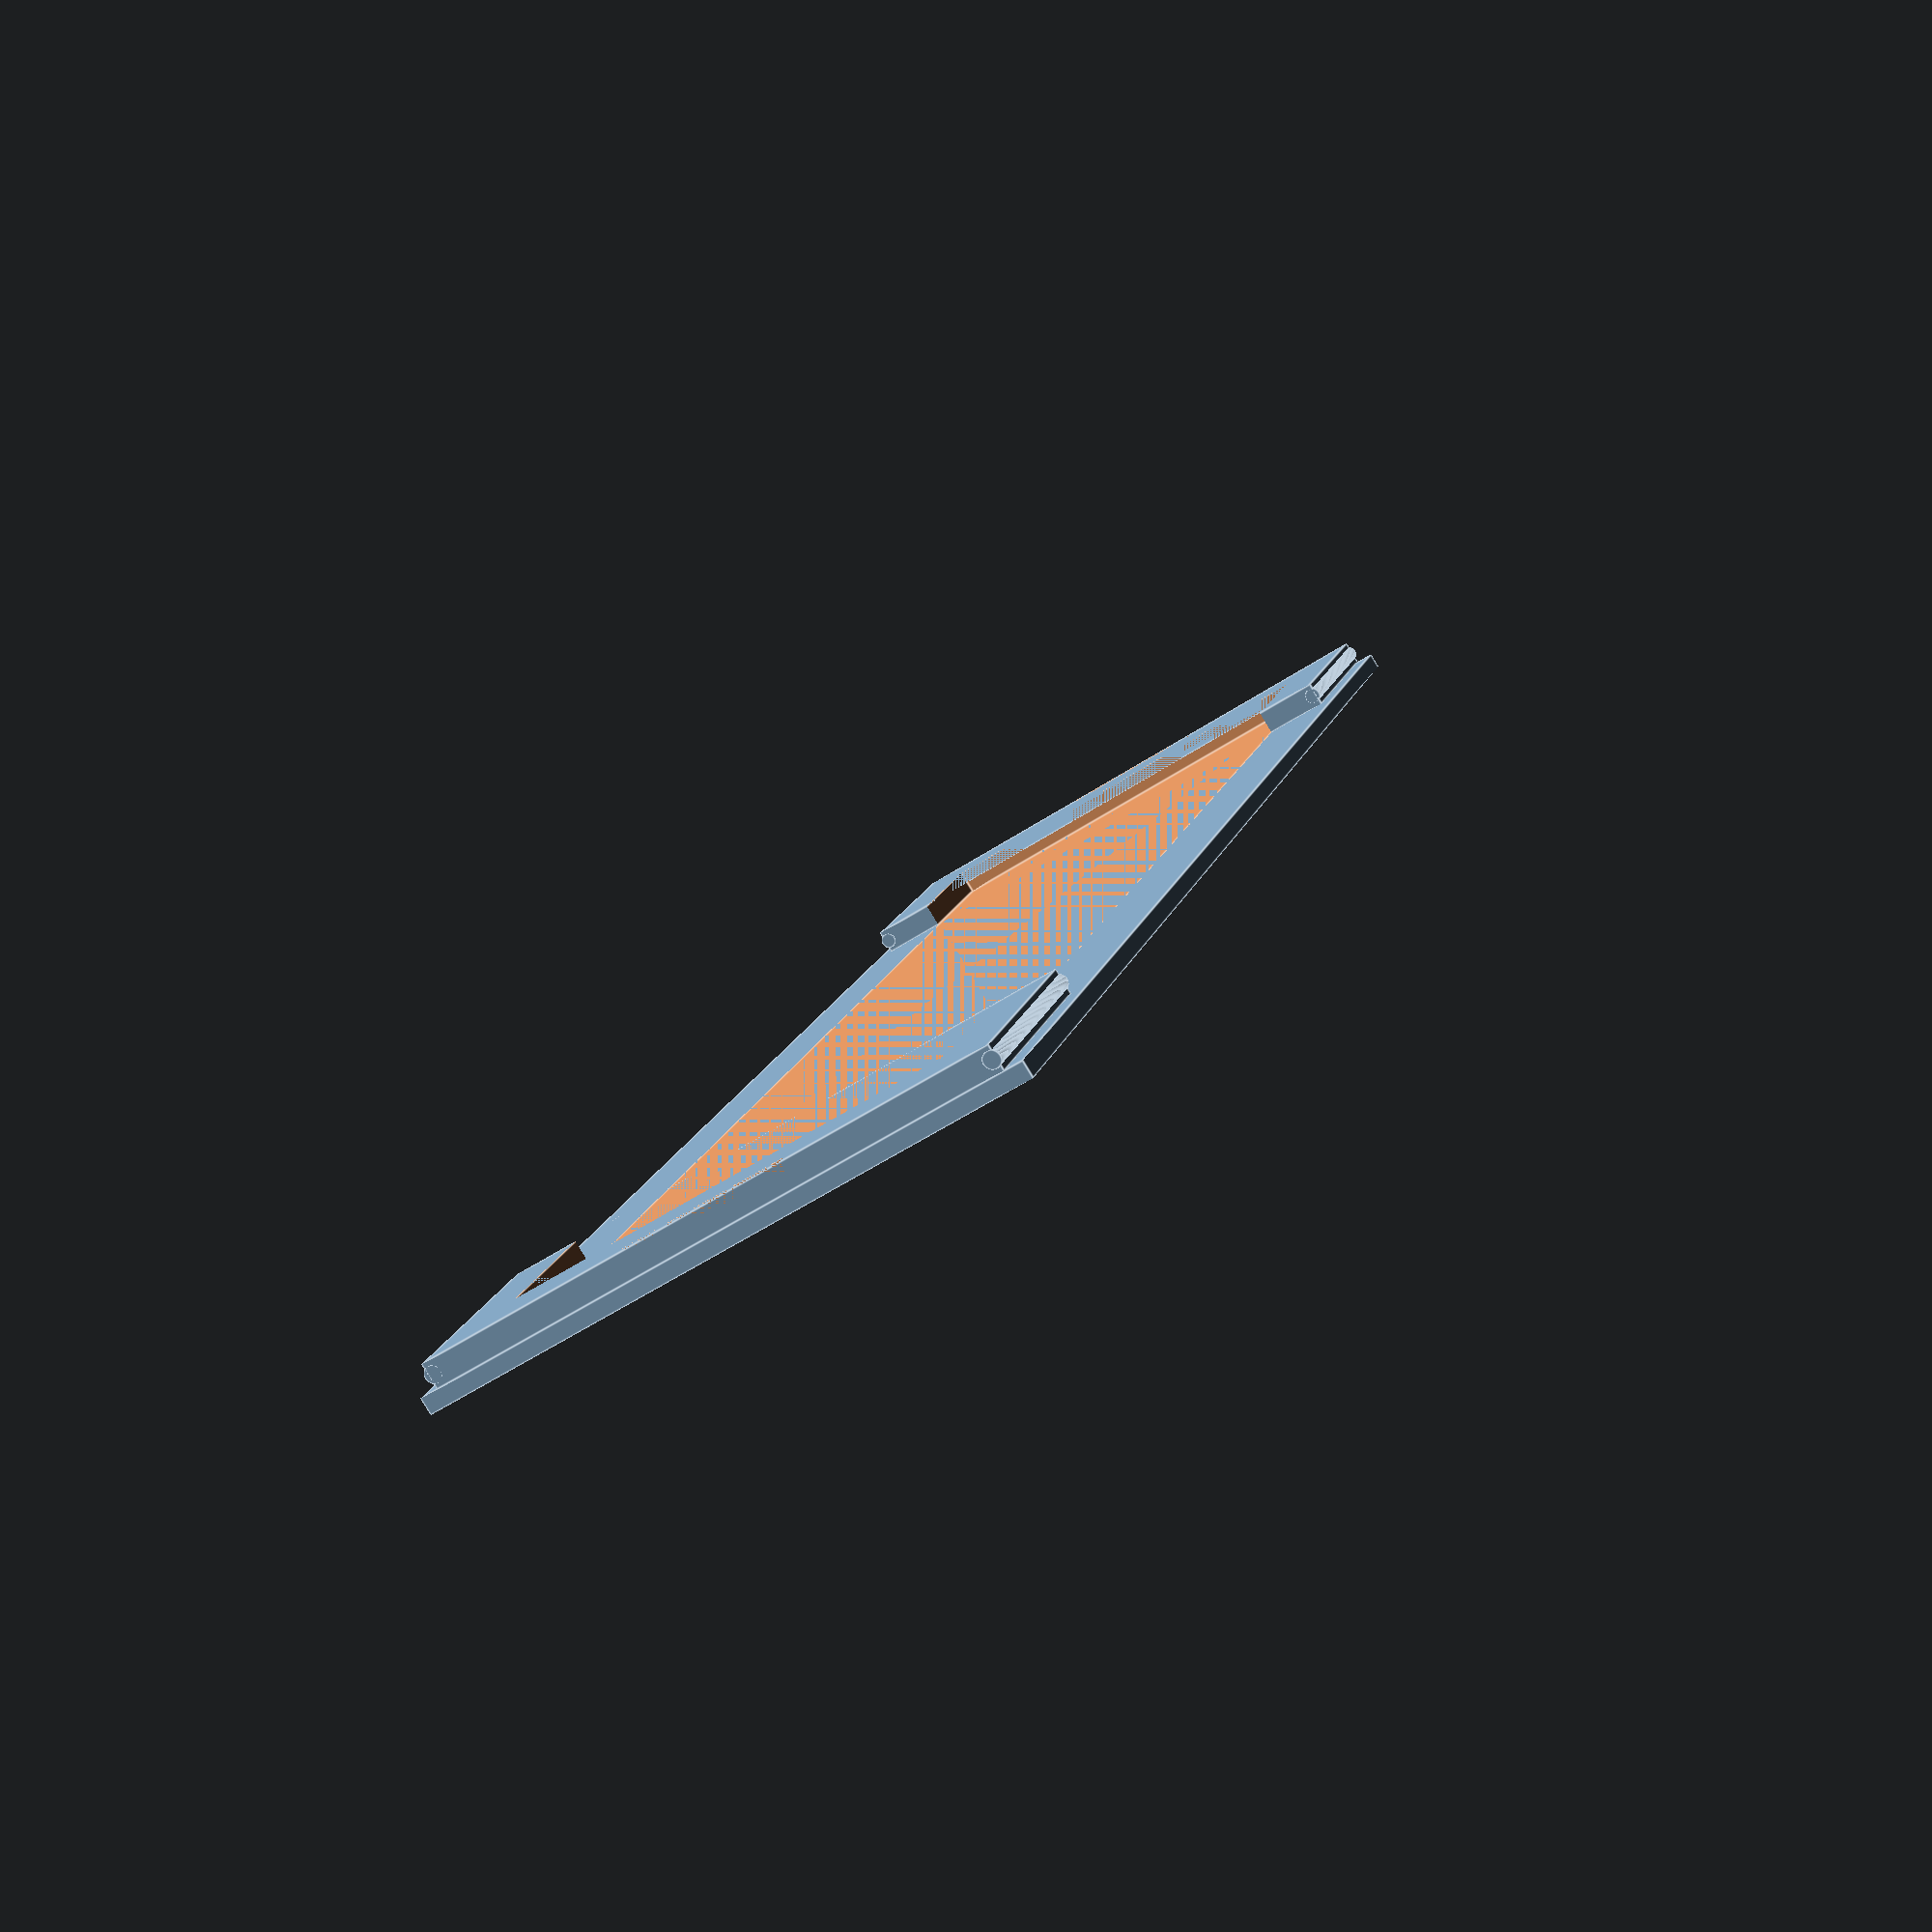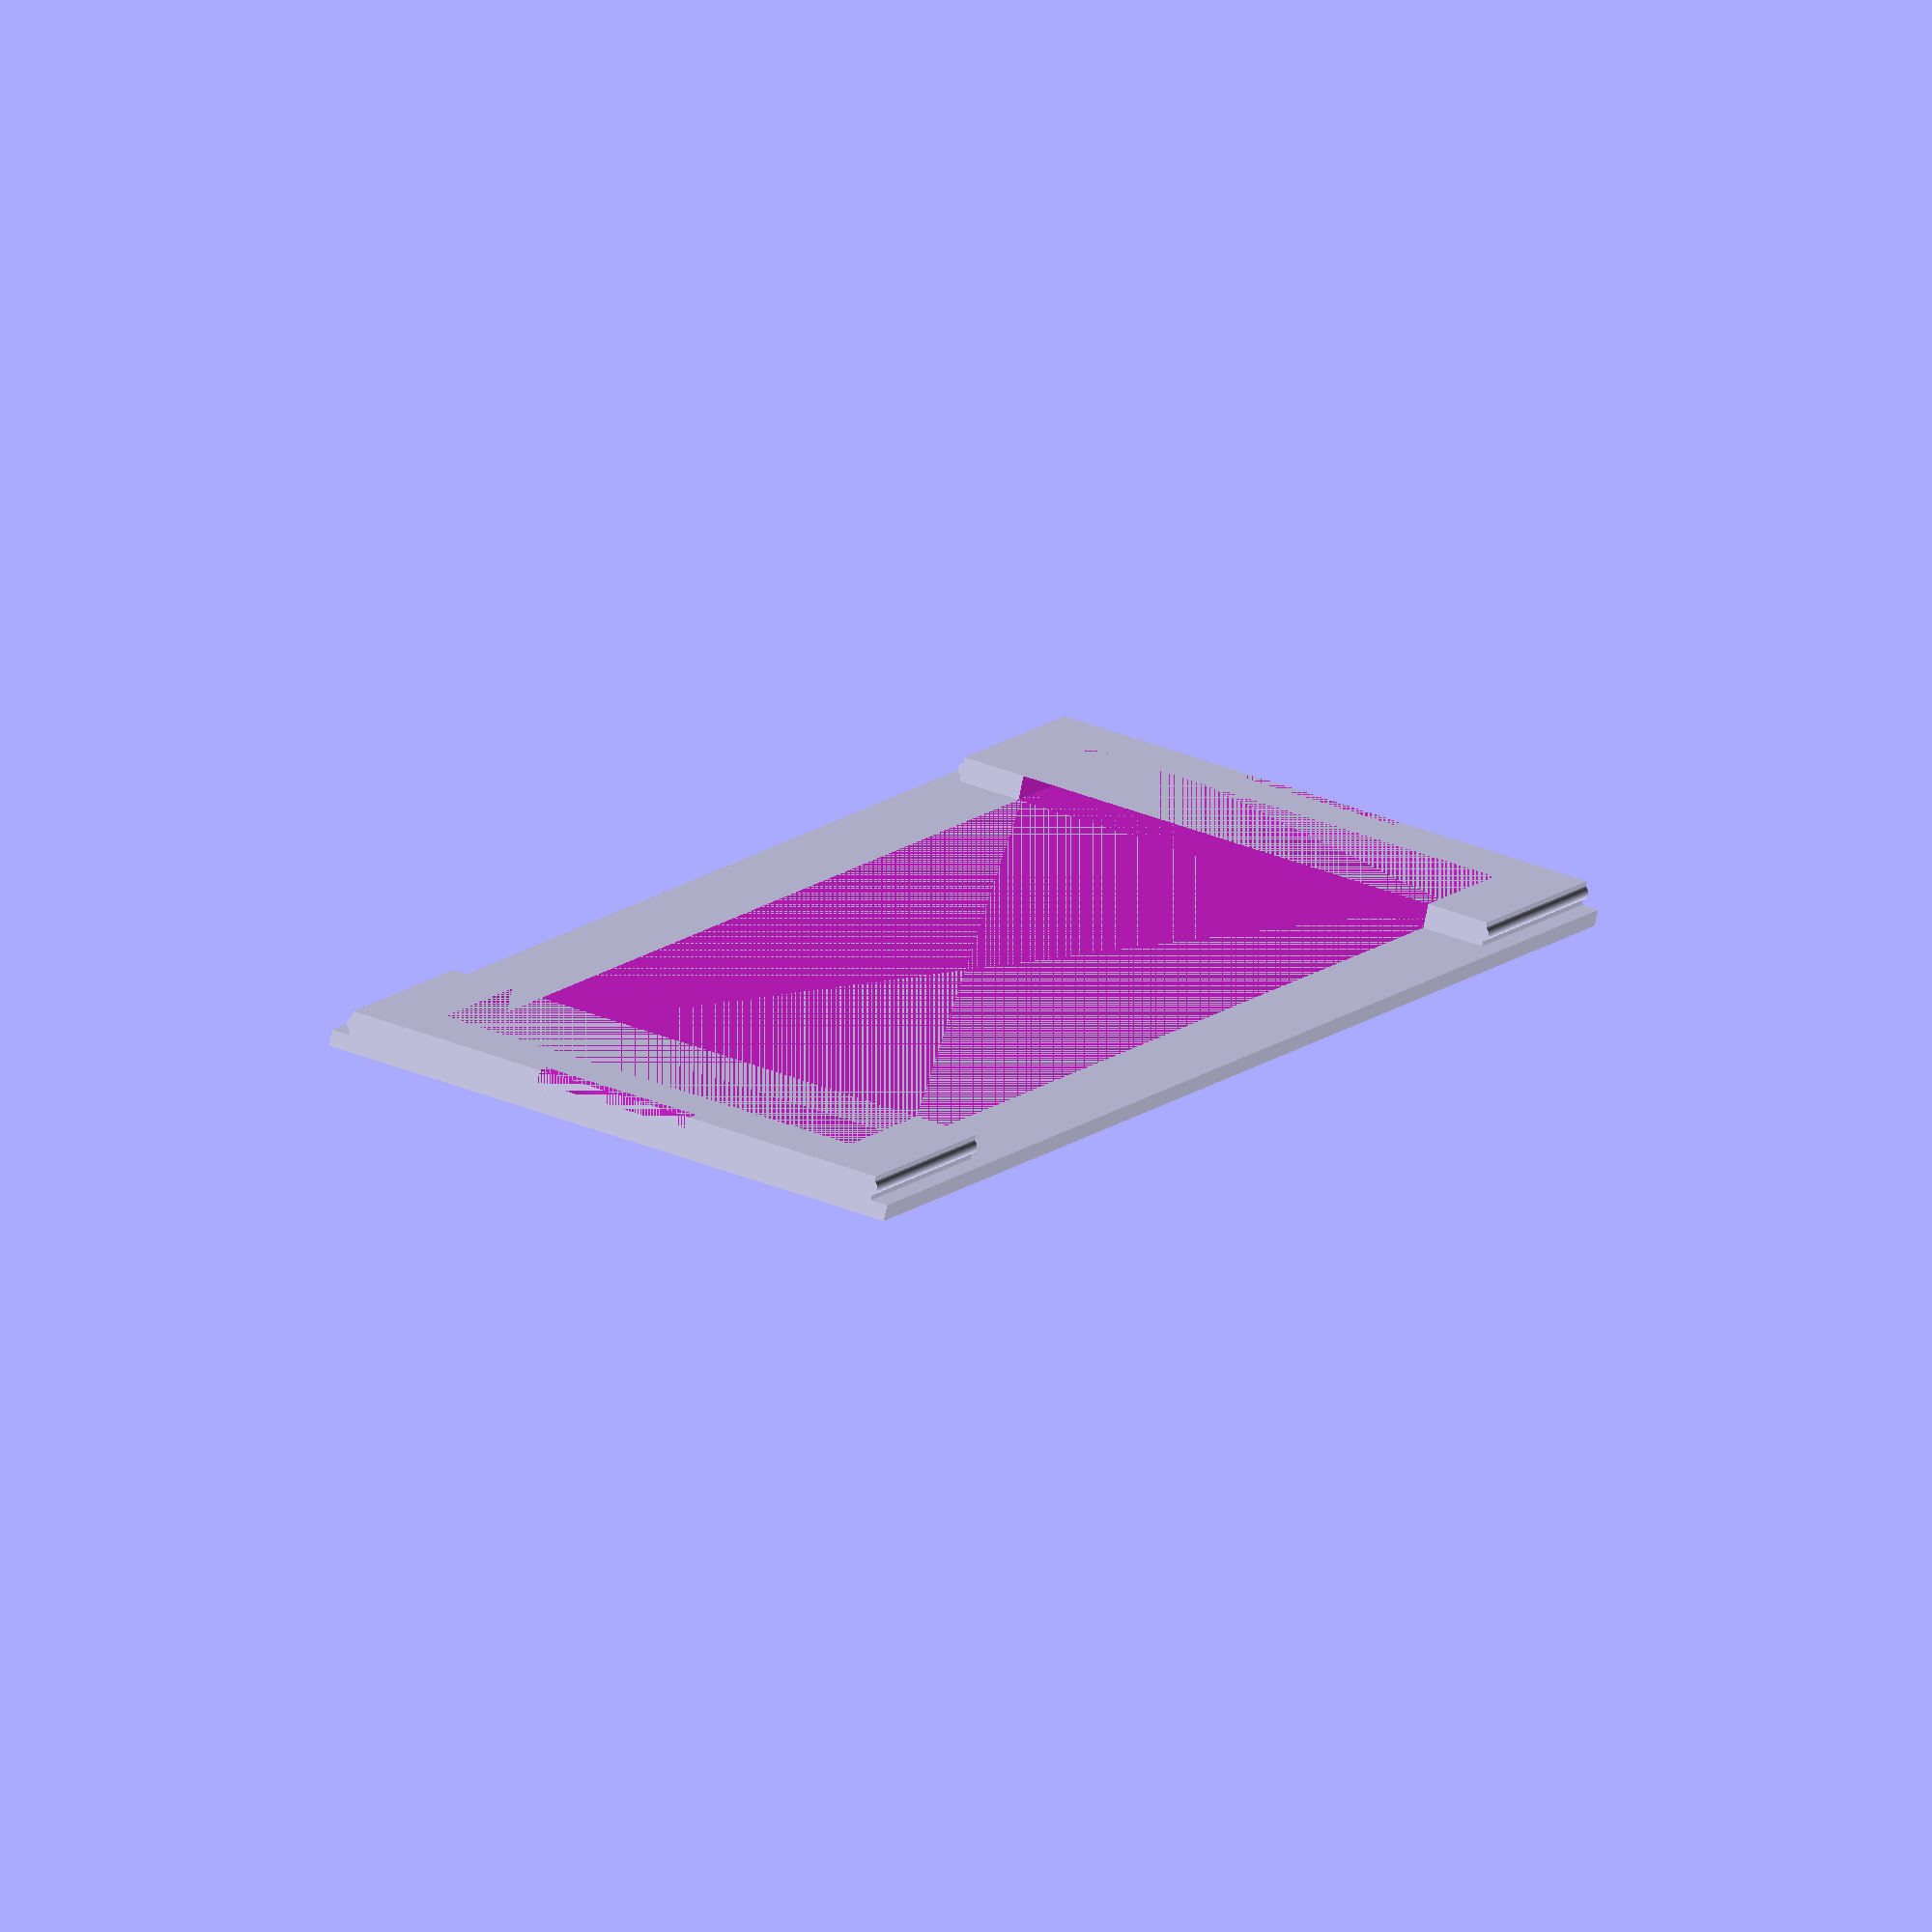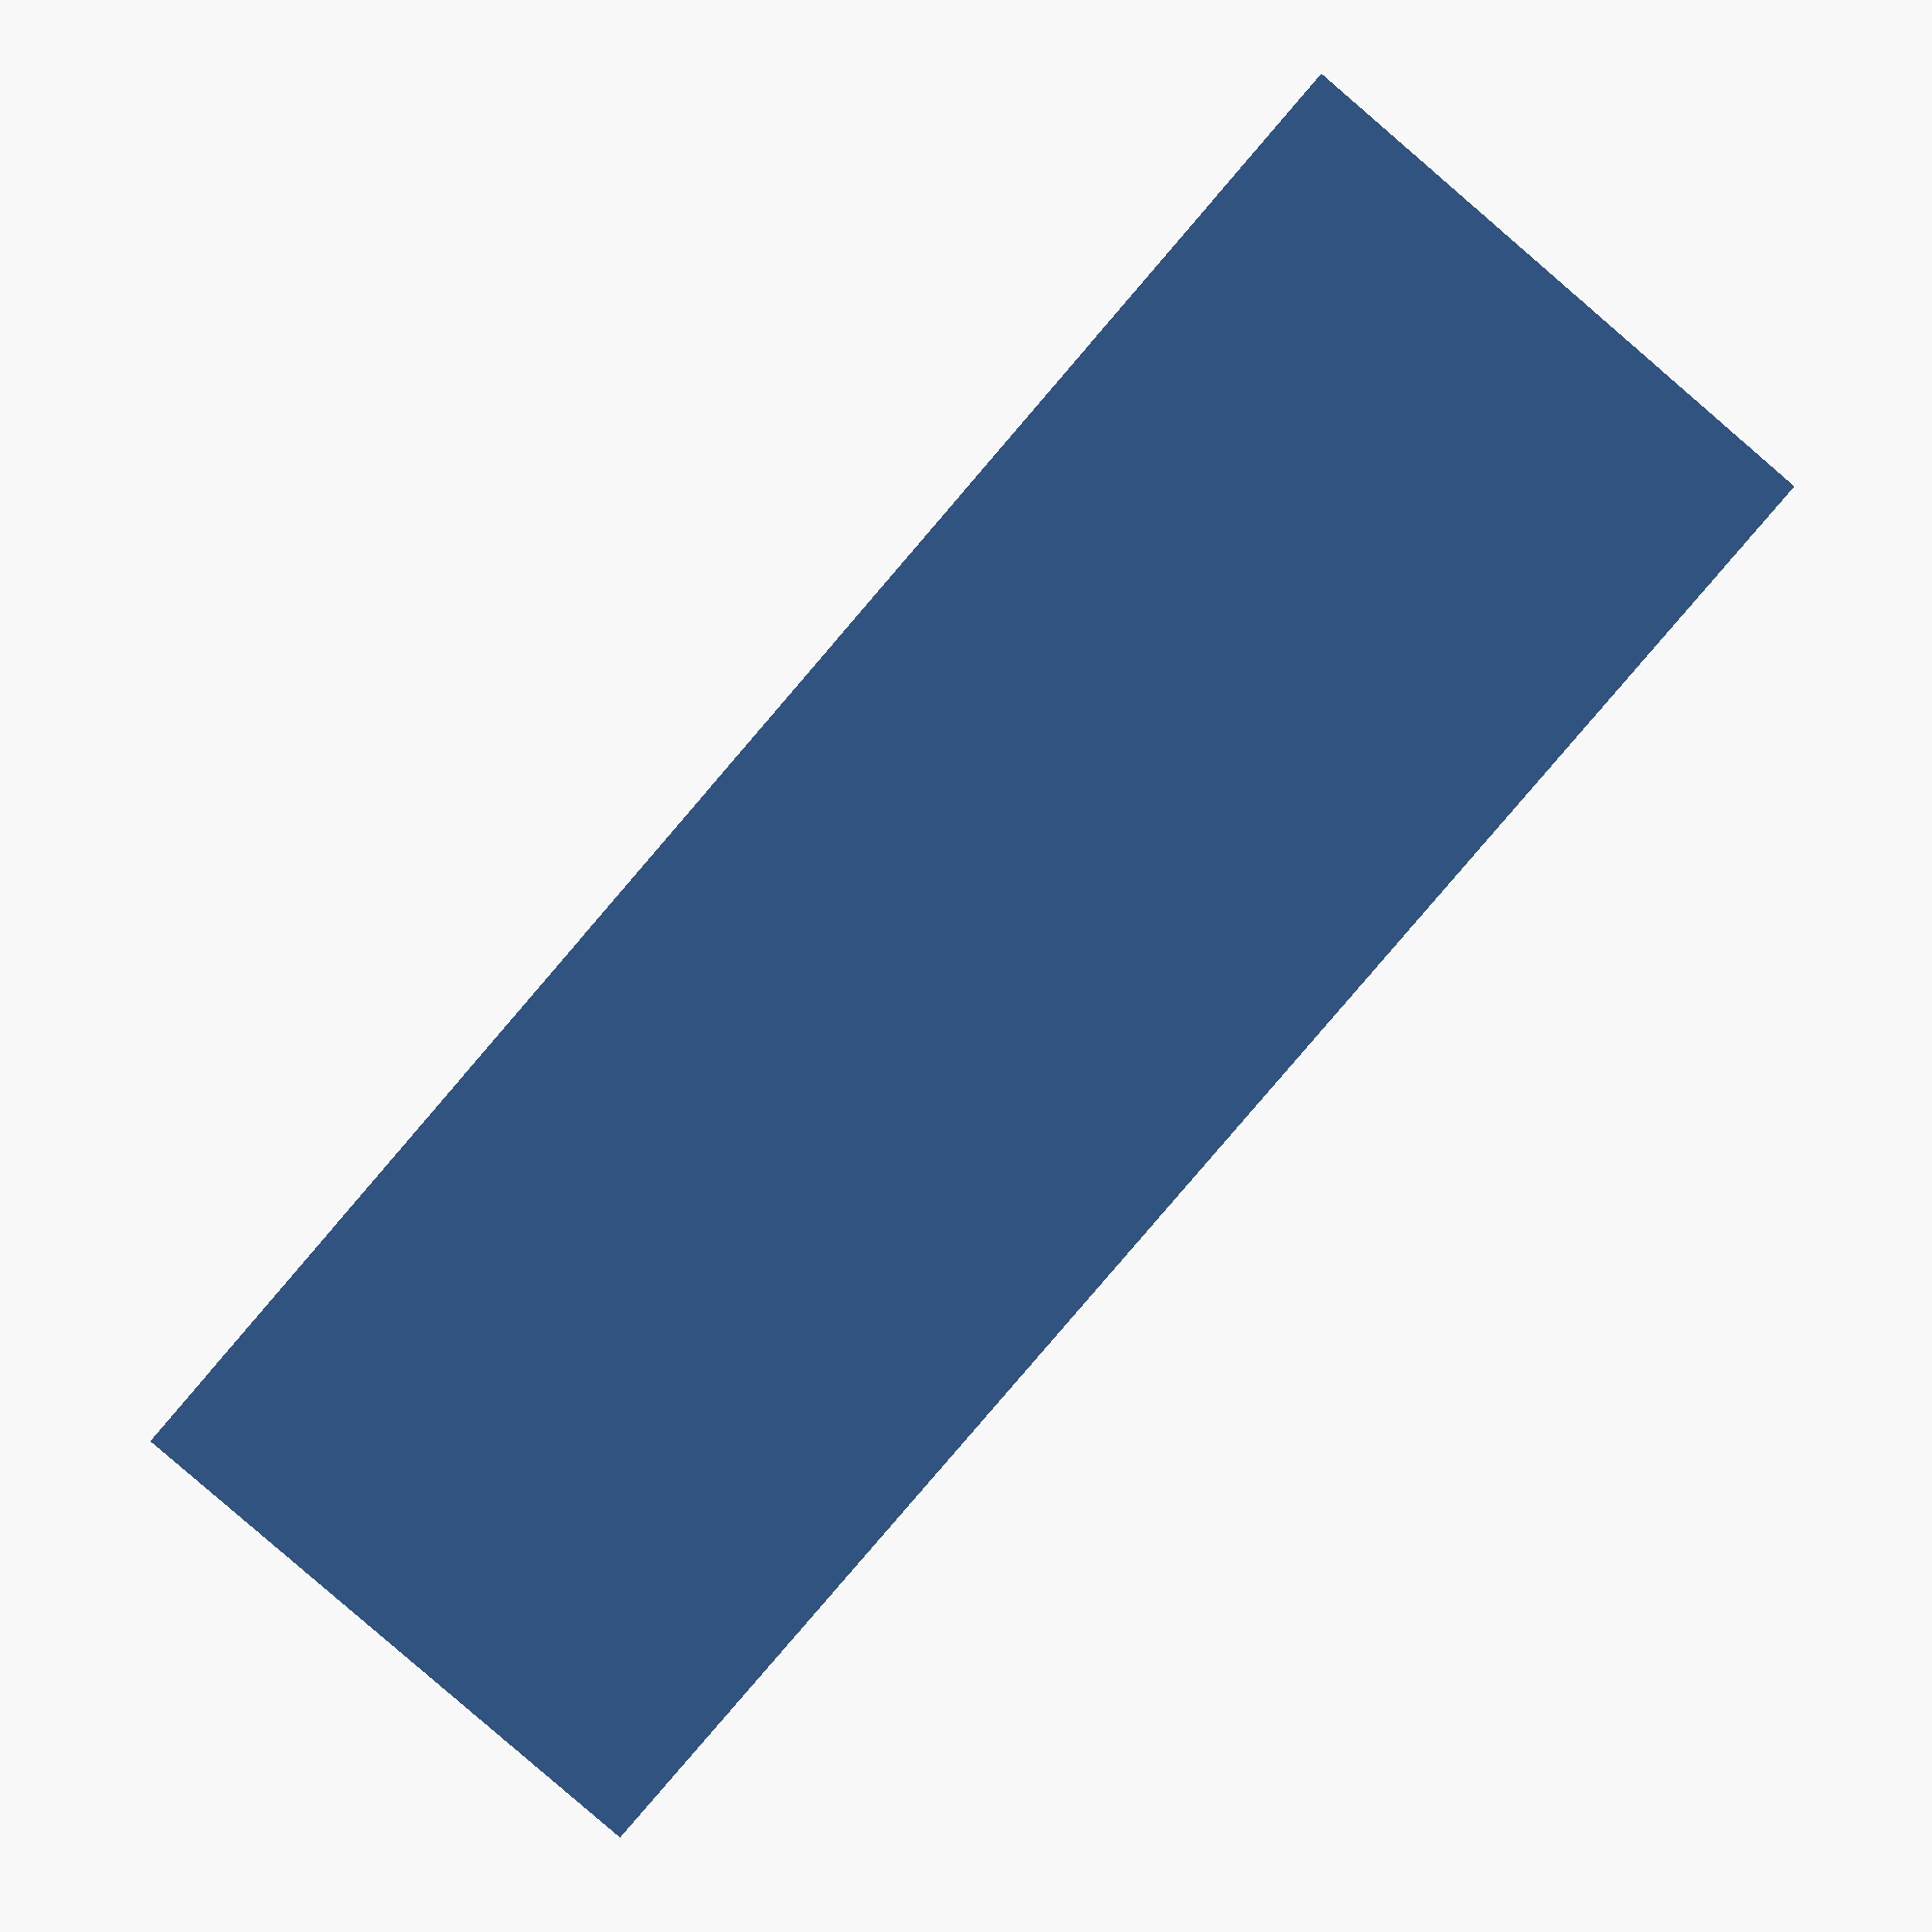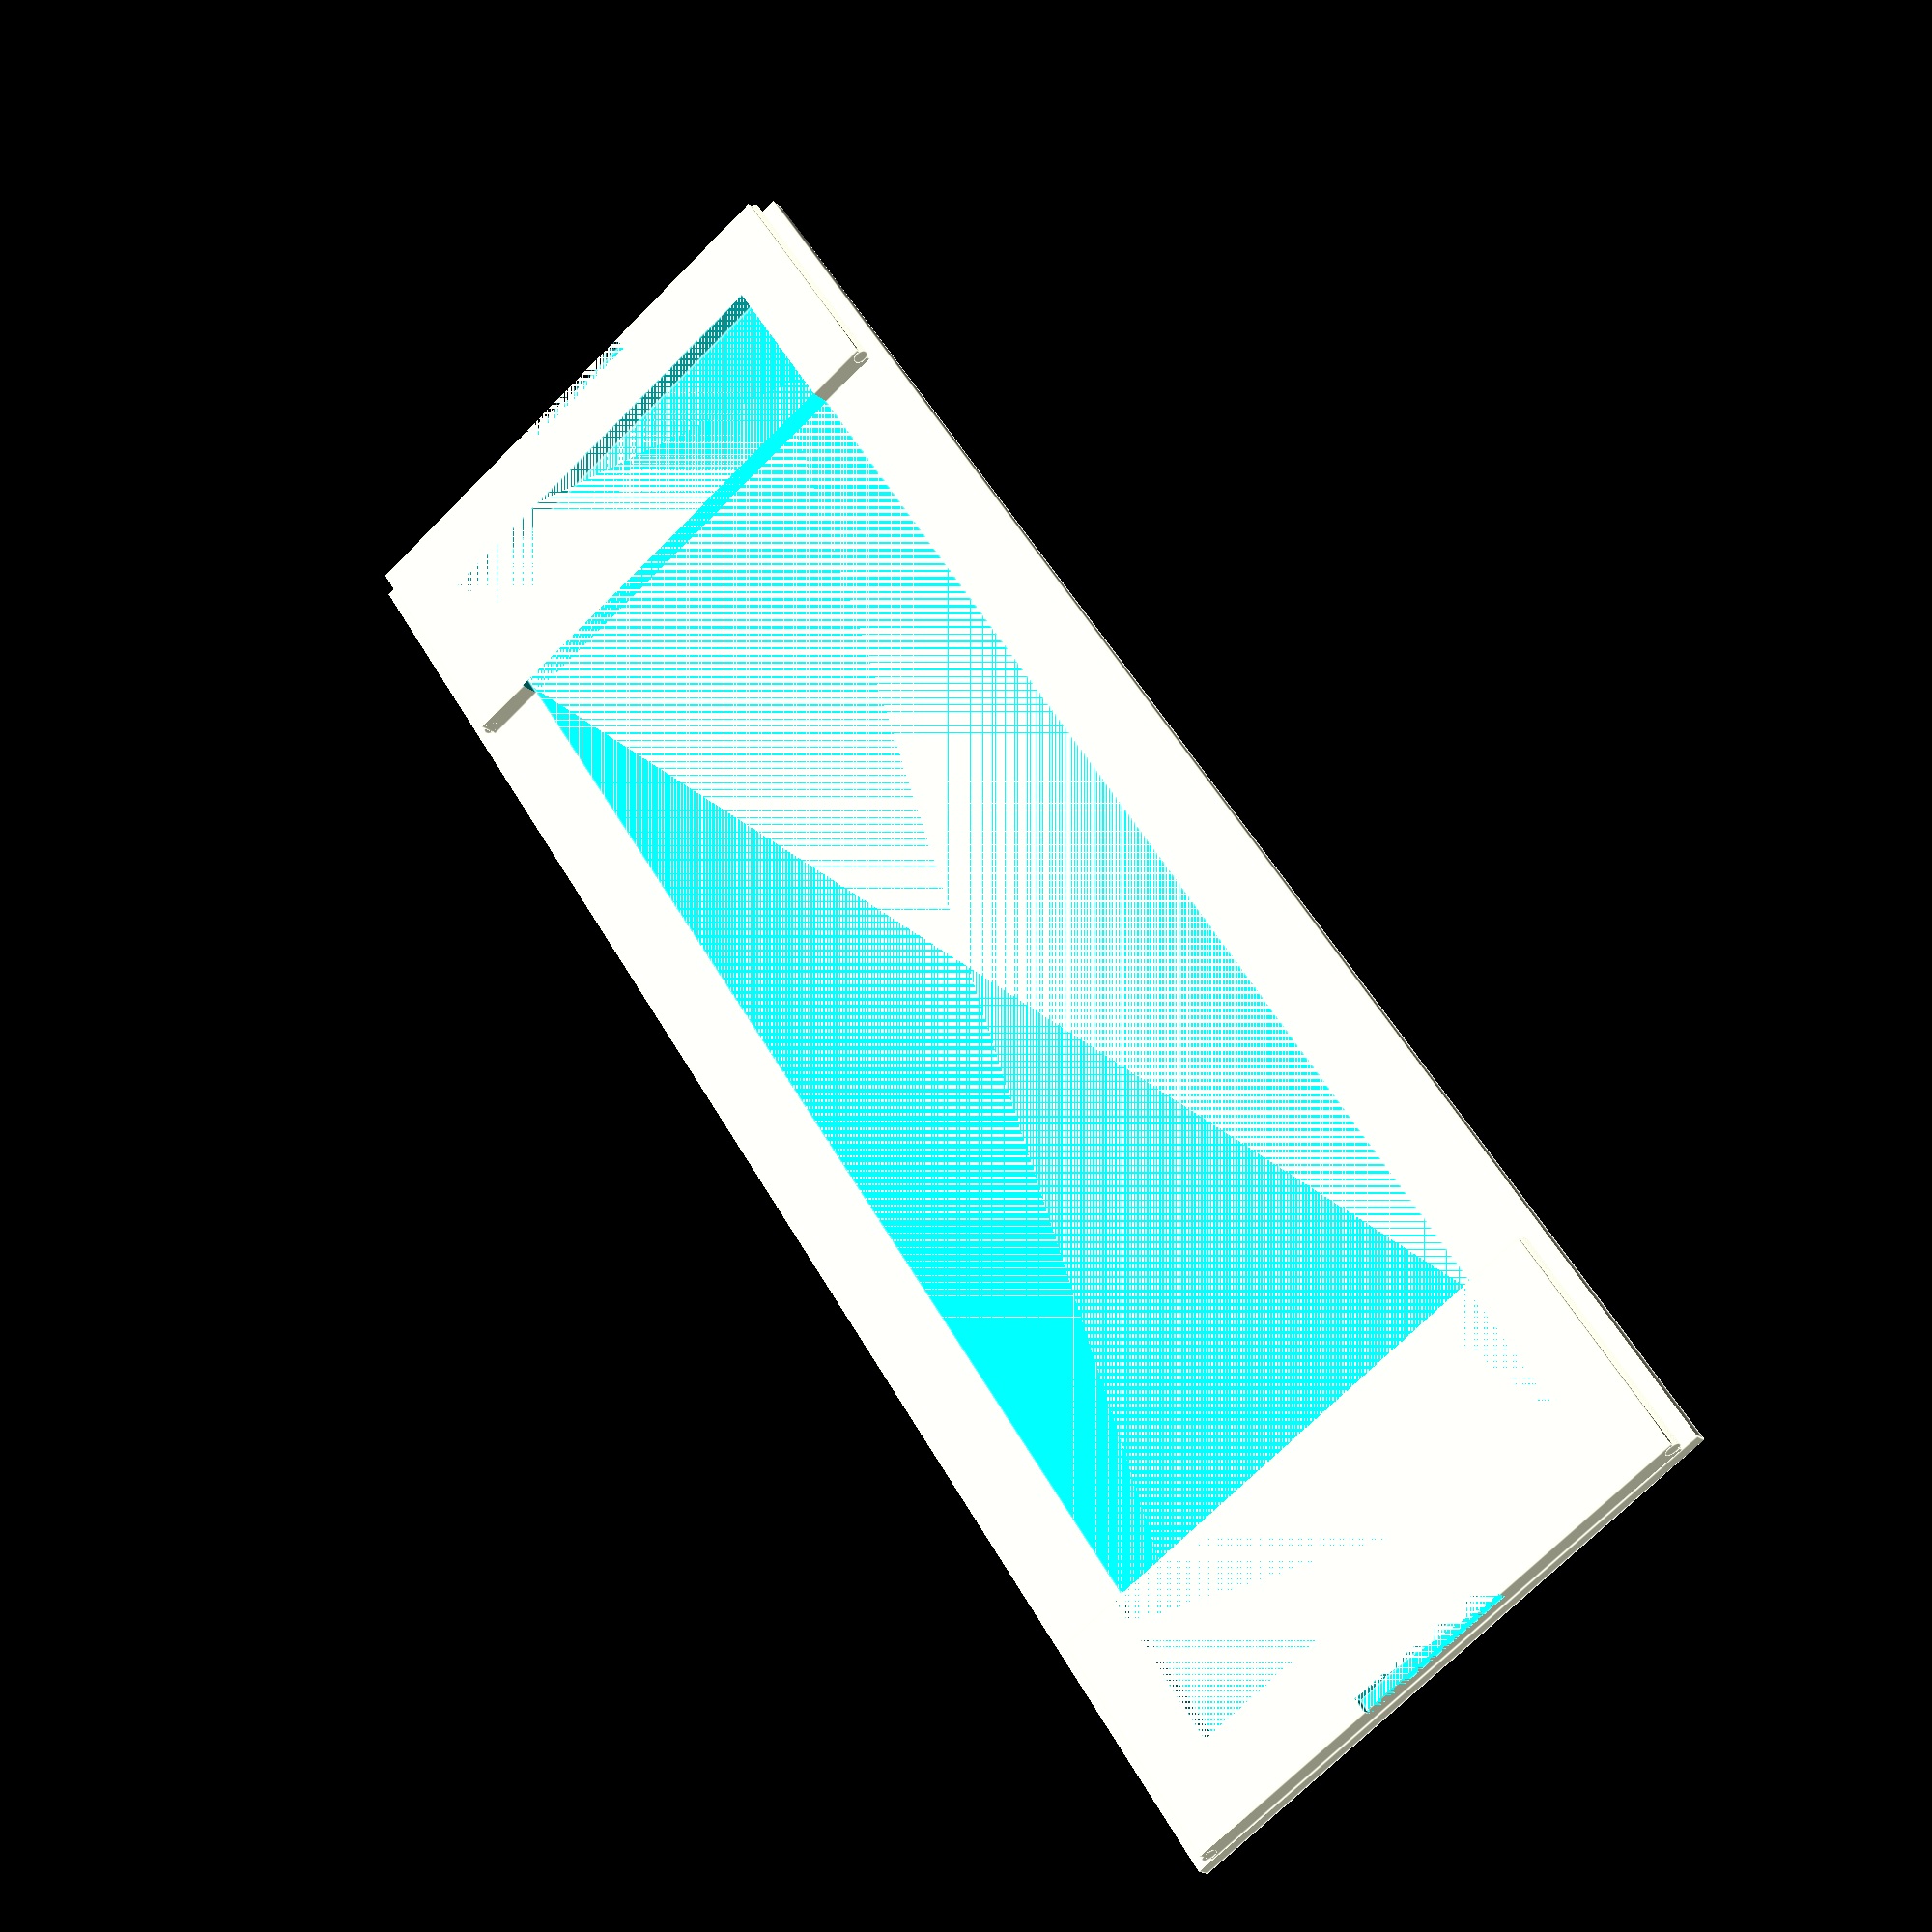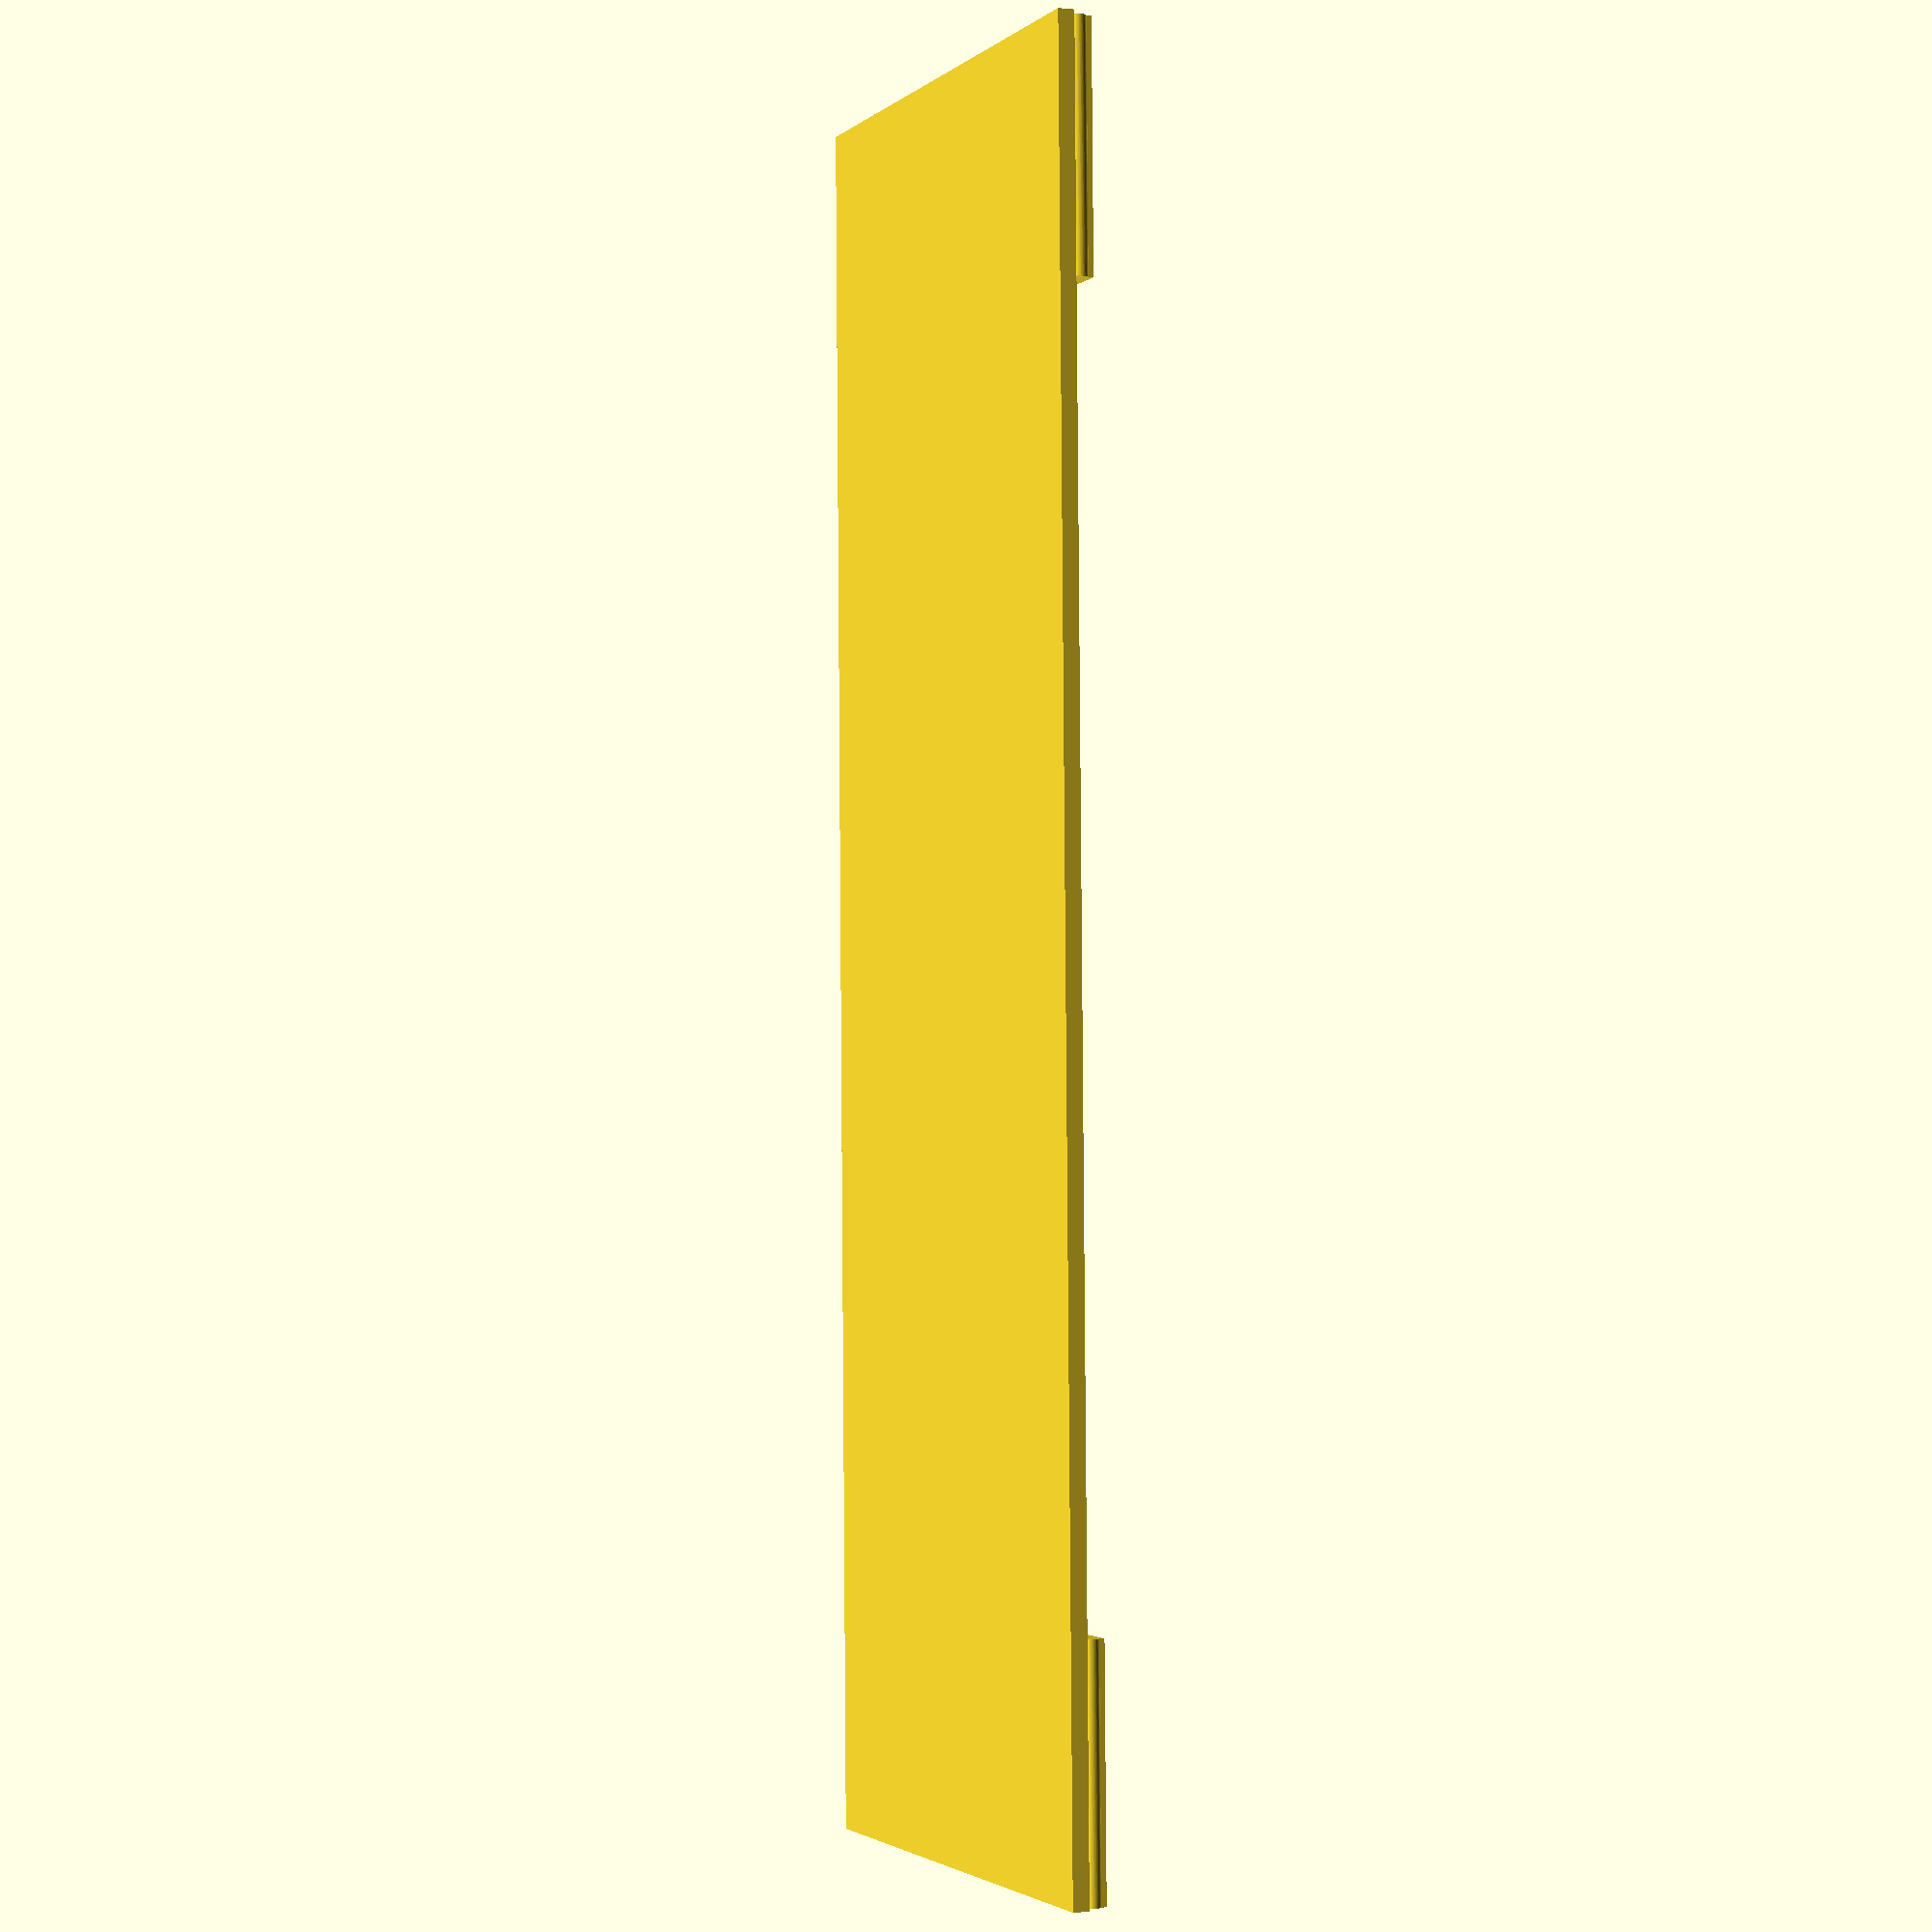
<openscad>
/* parametricCase.scad
Author: andimoto@posteo.de
----------------------------
*/
$fn=75;
//debug parameter
extra=0.1;

// inner case parameter x
caseX=70;
// inner case parameter y
caseY=210;
// inner case parameter z
caseZ=80;

// wall thickness will be added to each side
wallThickness=2;

/* Param snapInBlockY sets the amount of snap-in lines on the lid
   and the case (snap-in lines don't go through the complete case/lid)
*/
// length of snap-in line (lid & case)
snapInBlockY=30;
// thicknes of the snap-in part (lid/case)
snapInBlockZ=1.5;

/* this gives a clearance for the snapInBlocks to be cut away
   only for lid part. it cuts out some material from the snapInBlocks
   (better said: from the inner middle) to save some filament. */
// clearance between lid cutout and snap-in side of the lid
snapInBlockClearance=8;

// lid thickness (just top part; not inner)
lidThickness=2;
// snapIn bulge radius
lidFixRad=1;
// fine tuning of the bulge line
lidFixXMov=0.5;

// clearance of the inner lid part to the case
lidClearance = 0.15;

// screw plate Y thickness
screwPlateY=10;
// screw plate height
screwPlateZ=4;

// screw radius of the screw plate
screwR=3/2;
// radius of screw head
screwHeadR=5/2;

pocketX = 20;

module paramCase(screwPlateUpDown = false)
{
  difference() {
    cube([caseX+wallThickness*2,caseY+wallThickness*2,caseZ+snapInBlockZ*2+wallThickness]);
    translate([wallThickness,wallThickness,wallThickness]) cube([caseX,caseY,caseZ+snapInBlockZ*2+extra]);

    /* place cutout for left side into this module */
    cutoutLeft();

    /* place cutout for right side into this module */
    cutoutRight();

    /* place cutout for head side into this module */
    cutoutBack();

    /* place cutout for bottom side into this module */
    cutoutFront();

    /* fixBlock */
    translate([wallThickness,0,caseZ+wallThickness])
      lidFixBlock(lidPart = false);
    translate([wallThickness,caseY+wallThickness*2-snapInBlockY,caseZ+wallThickness])
      lidFixBlock(lidPart = false);
  }

  if(screwPlateUpDown == true)
  {
    translate([0,-screwPlateY,0]) screwPlate();
    translate([0,caseY+wallThickness*2,0]) screwPlate();
  }
}

/* return clearence parameter for lidFixBlocks to separate between cutout from case
and actual lid part */
function getLidClearance(lid = true) = (lid==true) ? lidClearance : 0;
module lidFixBlock(lidPart = true)
{
  union()
  {
    translate([getLidClearance(lidPart),0,0])
      cube([caseX-getLidClearance(lidPart)*2,snapInBlockY,snapInBlockZ*2]);
    translate([lidFixXMov+getLidClearance(lidPart),0,snapInBlockZ]) rotate([-90,0,0])
      cylinder(r=lidFixRad,h=snapInBlockY);
    translate([caseX-lidFixXMov-getLidClearance(lidPart),0,snapInBlockZ]) rotate([-90,0,0])
      cylinder(r=lidFixRad,h=snapInBlockY);
  }
}
/* lidFixBlock(); */

module cutoutLeft()
{

}

module cutoutRight()
{

}

module cutoutBack()
{
  /* translate([wallThickness,caseY+wallThickness,wallThickness+pcbZ-pcbThickness])
    cube([caseX,wallThickness,potiZ+pcbThickness]); */
}

module cutoutFront()
{

}

/* ***** module for cutting out the window from the lid *****
   this function is optional and only defines the cutout for the lid.
   if this is not needed, this function can be removed and the call
   should be also removed from 'cutoutLid()' hook */
module cutOutLidWindow()
{
  windowX = 50;
  windowY = 100;
  windowPosX = 0;
  windowPosY = 10;
  rad = 1;

  /* position cutout */
  translate([windowPosX,windowPosY,-extra])
  /* move cutout into the middle */
  translate([caseX/2+wallThickness-(windowX)/2,0,0])
  /* compensate minkowski() */
  translate([rad,rad,0])
  minkowski() {
    cube([windowX-rad*2,windowY-rad*2,lidThickness+extra*2]);
    cylinder(r=rad,h=0.0000001);
  }


  /* cutout some screws */
  screwR = 3.2/2; // using 3mm screw
  screwHoleArray = [
    /* upper and lower screws */
    [-windowX/2+5,windowPosY-5],
    [-windowX/2+5,windowY+windowPosY+5],
    [windowX/2-5,windowPosY-5],
    [windowX/2-5,windowY+windowPosY+5],
    /* screws on left and right */
    [-windowX/2-5,windowPosY+5],
    [-windowX/2-5,windowY+windowPosY-5],
    [windowX/2+5,windowPosY+5],
    [windowX/2+5,windowY+windowPosY-5]
  ];

  for(hole = screwHoleArray)
	{
		translate([hole[0],hole[1],0])
    translate([wallThickness+caseX/2,0,-snapInBlockZ*2])
    cylinder(r=3.2/2,h=lidThickness+snapInBlockZ*2);
	}

}

module cutoutPSCableHole()
{
  psCableHolePosY = 140;
  psCableHolePosX = 15;
  psCableR = 15;

  translate([caseX+wallThickness+2-psCableHolePosX,psCableHolePosY+wallThickness-psCableR,-snapInBlockZ*2])
  cube([psCableHolePosX,psCableR*2, lidThickness+snapInBlockZ*2]);
  translate([caseX+wallThickness+2-psCableHolePosX,psCableHolePosY+wallThickness,-snapInBlockZ*2])
  cylinder(r=psCableR,h=lidThickness+snapInBlockZ*2);
}

module cutoutUSBCableHole()
{
  usbCableHolePosY = 190;
  usbCableHolePosX = 20;
  usbCableR = 10;

  translate([caseX+wallThickness+2-usbCableHolePosX,usbCableHolePosY+wallThickness-usbCableR,-snapInBlockZ*2])
  cube([usbCableHolePosX,usbCableR*2, lidThickness+snapInBlockZ*2]);
  translate([caseX+wallThickness+2-usbCableHolePosX,usbCableHolePosY+wallThickness,-snapInBlockZ*2])
  cylinder(r=usbCableR,h=lidThickness+snapInBlockZ*2);
}

module cutoutLid()
{
  translate([0,0,snapInBlockZ*2])
  cutOutLidWindow();


  translate([0,0,snapInBlockZ*2])
  cutoutPSCableHole();

  translate([0,0,snapInBlockZ*2])
  cutoutUSBCableHole();
}

/* ##########################end of custom lid cutout structure ######################### */

module screwPlate()
{
  difference() {
    cube([caseX+wallThickness*2,screwPlateY,wallThickness]);
    translate([(caseX+wallThickness*2)/2,screwPlateY/2,wallThickness/2]) cylinder(r1=screwR,r2=screwHeadR,h=wallThickness/2);
    translate([(caseX+wallThickness*2)/2,screwPlateY/2,0]) cylinder(r=screwR,h=wallThickness/2);
  }
}


module paramCaseLid(cutoutLidEnable = false)
{
  difference()
  {
    union()
    {
      /* lid */
      translate([0,0,snapInBlockZ*2]) cube([caseX+wallThickness*2,caseY+wallThickness*2,wallThickness]);

      /* fixation block will be cut out from wall */
      translate([wallThickness,0,0])
        lidFixBlock();
      /* fixation block will be cut out from wall */
      translate([wallThickness,caseY+wallThickness*2-snapInBlockY,0])
        lidFixBlock();
    } /* union lid */
    /* cutout for snapInBlocks to save some filament */
    translate([wallThickness+snapInBlockClearance,wallThickness+snapInBlockClearance,0])
      cube([(caseX-snapInBlockClearance*2),(caseY-snapInBlockClearance*2),snapInBlockZ*2]);

    /* cutout a pocket in the lid to enable easier opening with fingers */
    translate([caseX/2+wallThickness-pocketX/2,/*wallThickness+snapInBlockClearance*/0,0])
      cube([pocketX,wallThickness,snapInBlockZ]);
    translate([caseX/2+wallThickness-pocketX/2,caseY+wallThickness,0])
      cube([pocketX,wallThickness,snapInBlockZ]);

    if(cutoutLidEnable == true)
      cutoutLid();
  }
}


module windowFrame()
{
  rad=3;
  difference() {
    translate([rad+wallThickness+caseX/2-(caseX-wallThickness)/2,rad,0])
    minkowski()
    {
      cube([caseX-wallThickness-rad*2,120-rad*2,lidThickness]);
      cylinder(r=rad, h=0.0000001);
    }

    cutOutLidWindow();

  }
}
/* translate([0,0,lidThickness+snapInBlockZ*2+2]) */
/* windowFrame(); */
/* paramCase(true); */

/* translate([-10,0,lidThickness+snapInBlockZ*2])
rotate([0,180,0]) */
/* translate([0,0,22]) */
paramCaseLid();

/* paramCaseLid(true); */

</openscad>
<views>
elev=264.0 azim=164.0 roll=328.6 proj=p view=edges
elev=254.6 azim=336.1 roll=11.5 proj=o view=solid
elev=175.8 azim=40.7 roll=179.8 proj=p view=wireframe
elev=197.8 azim=214.3 roll=328.2 proj=p view=edges
elev=1.2 azim=178.9 roll=68.6 proj=p view=wireframe
</views>
